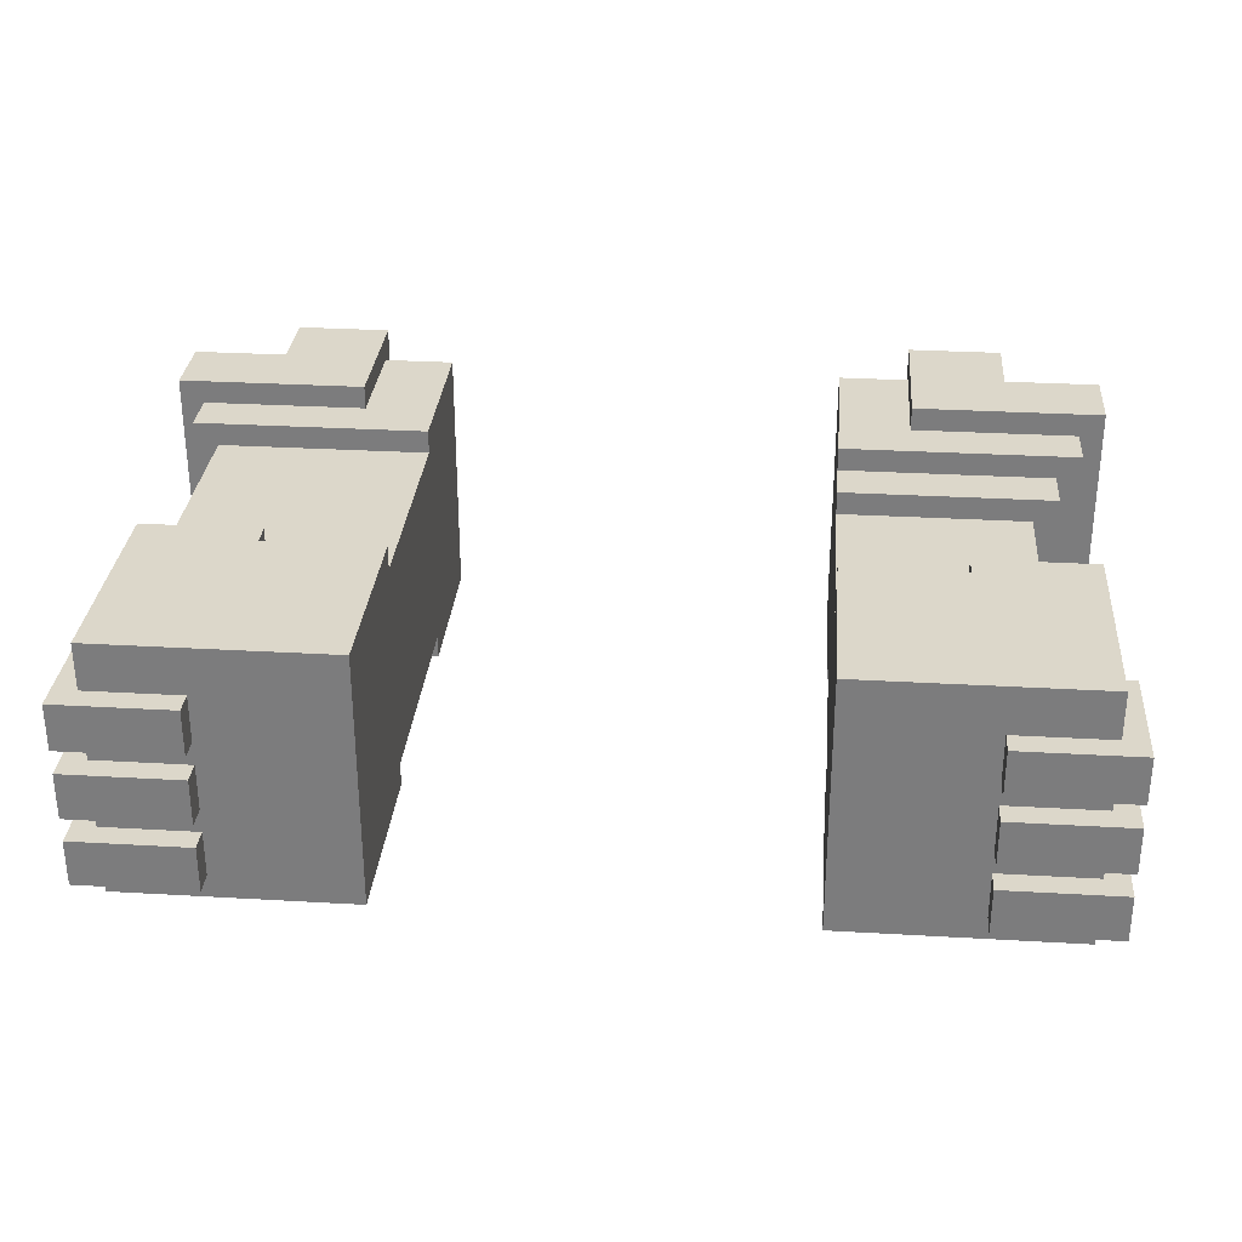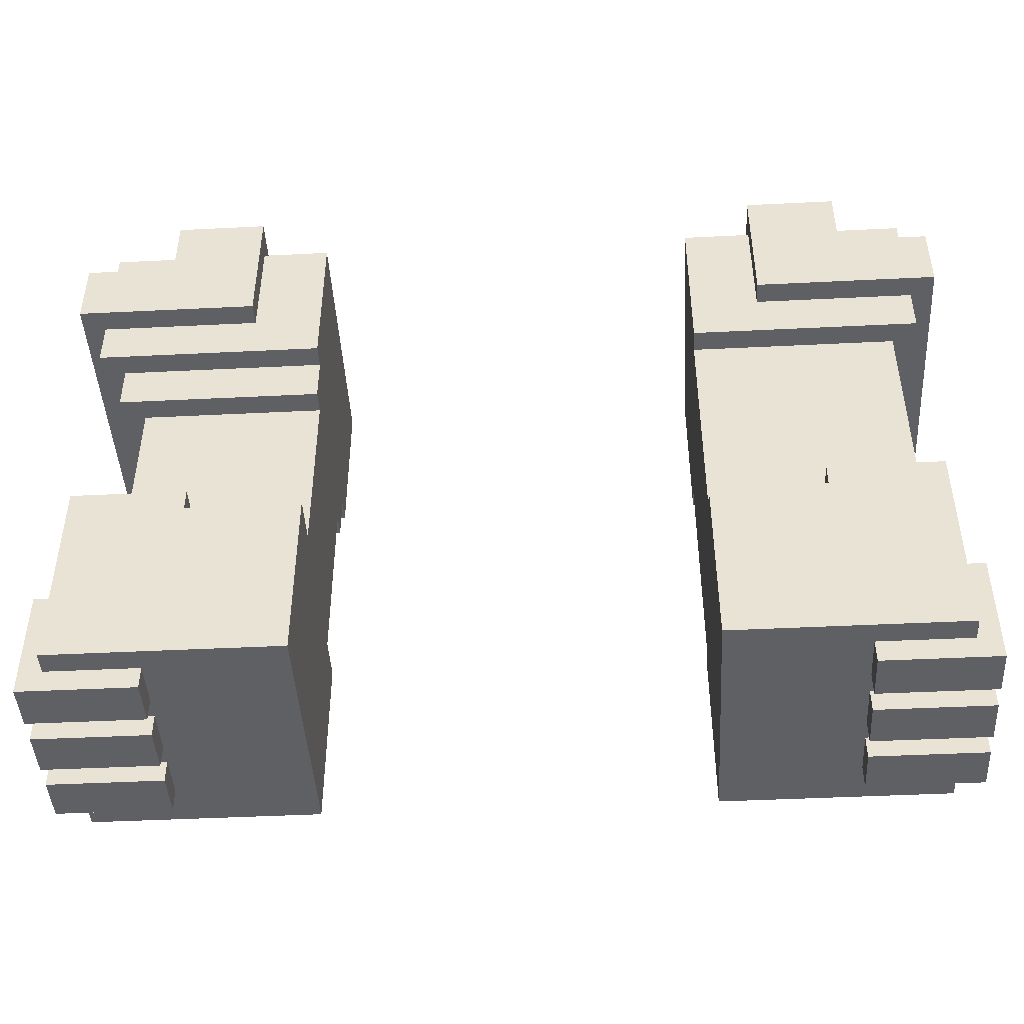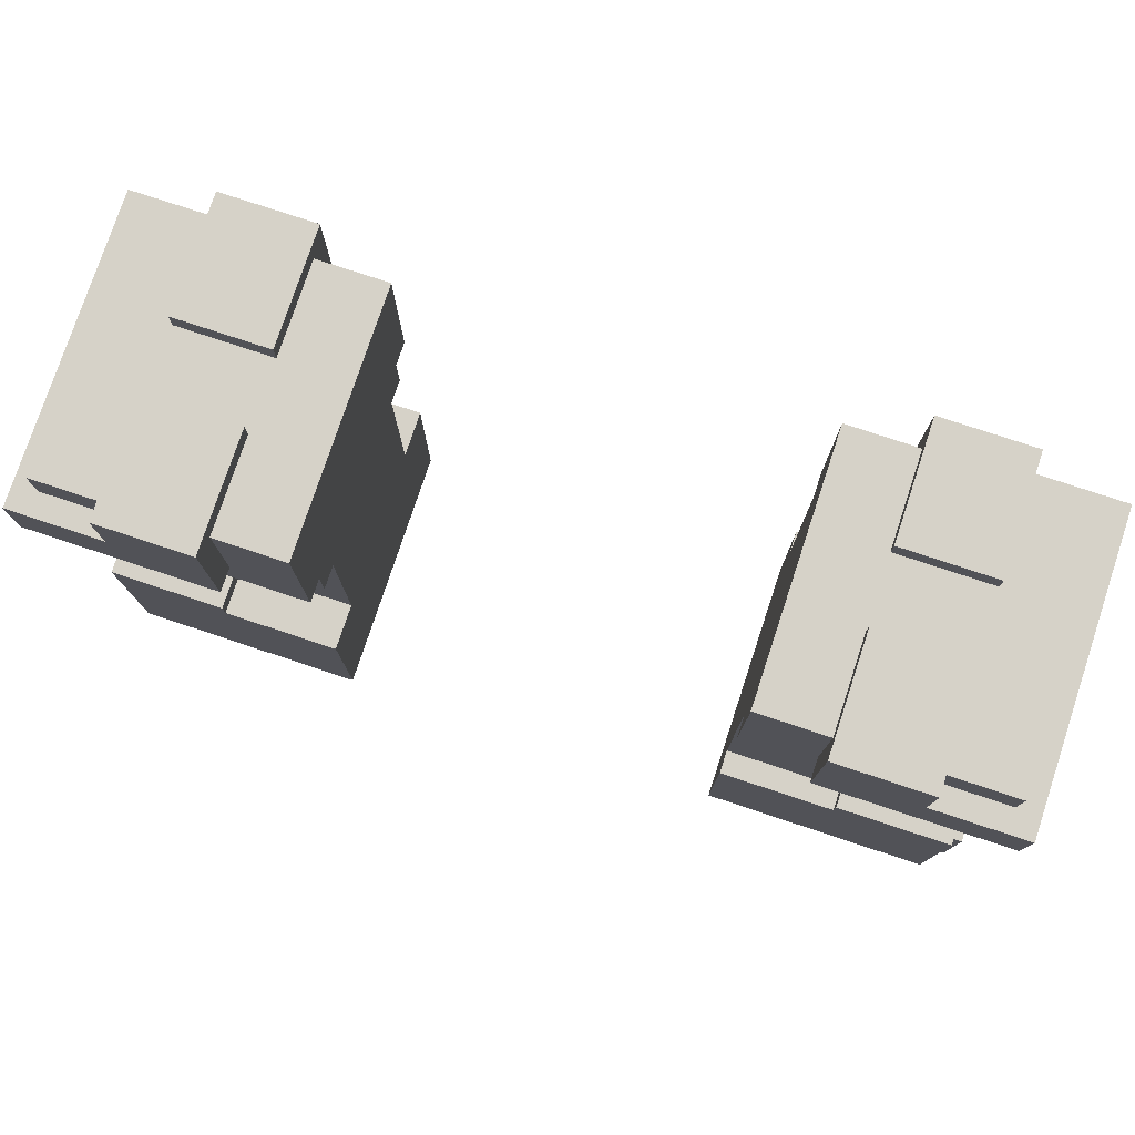
<metadata>
{"format":"obj","ext":"obj","renderer":"f3d","projection":"perspective","resolution":1024,"background":"white","views":[{"elev":30.6,"azim":-175.2,"up":"+Y"},{"elev":-45.0,"azim":3.3,"up":"+Z"},{"elev":77.7,"azim":18.3,"up":"+Z"}]}
</metadata>
<code>
g avatar_blogger_arms_mesh
v -0.3722 -0.1901 1.548
v -0.3722 -0.03549 1.548
v -0.3722 -0.1592 1.362
v -0.3722 -0.1901 1.362
v -0.3722 -0.03549 1.517
v -0.4959 -0.1901 1.455
v -0.3722 -0.1901 1.362
v -0.6197 -0.1901 1.362
v -0.4959 -0.1901 1.548
v -0.3722 -0.1901 1.548
v -0.6197 -0.1901 1.455
v 0.5591 -0.1566 1.022
v 0.4045 -0.1566 0.9909
v 0.4045 -0.1566 1.022
v 0.5591 -0.1566 0.7435
v 0.2498 -0.1566 0.7435
v 0.2498 -0.1566 0.9909
v 0.5591 0.1218 0.8672
v 0.5901 0.1218 0.7126
v 0.5901 0.1218 0.8672
v 0.4354 0.1218 0.7126
v 0.4354 0.1218 0.7435
v 0.5901 -0.1256 0.7126
v 0.4354 -0.1256 0.7126
v 0.5591 -0.1256 0.8672
v 0.5901 -0.1256 0.8672
v 0.4354 -0.1256 0.7435
v -0.4959 -0.1592 1.455
v -0.4959 -0.03549 1.517
v -0.4959 -0.03549 1.548
v -0.4959 -0.1901 1.548
v -0.4959 -0.1901 1.455
v -0.6197 -0.1283 0.7126
v -0.6197 -0.1283 0.8672
v -0.5887 -0.1283 0.8672
v -0.465 -0.1283 0.7126
v -0.465 -0.1283 0.7435
v 0.5901 -0.06378 0.7126
v 0.5901 -0.06378 0.8672
v 0.5591 -0.06378 0.8672
v 0.4354 -0.06378 0.7126
v 0.4354 -0.06378 0.7435
v 0.3426 -0.03285 1.548
v 0.3426 -0.1566 1.362
v 0.3426 -0.03285 1.517
v 0.3426 -0.1875 1.548
v 0.3426 -0.1875 1.362
v -0.465 -0.03549 0.7126
v -0.5887 -0.03549 0.8672
v -0.465 -0.03549 0.7435
v 0.5591 0.02901 0.8672
v 0.5901 0.02901 0.7126
v 0.5901 0.02901 0.8672
v 0.4354 0.02901 0.7126
v 0.4354 0.02901 0.7435
v -0.3722 0.05731 1.548
v -0.3722 0.181 1.362
v -0.3722 0.05731 1.517
v -0.3722 0.212 1.548
v -0.3722 0.212 1.362
v -0.465 0.05731 0.7126
v -0.5887 0.05731 0.8672
v -0.465 0.05731 0.7435
v 0.4663 0.1837 1.455
v 0.4663 0.2146 1.548
v 0.4663 0.2146 1.455
v 0.4663 0.05994 1.548
v 0.4663 0.05994 1.517
v -0.5887 0.181 1.022
v -0.4341 0.181 0.9909
v -0.4341 0.181 1.022
v -0.5887 0.181 0.7435
v -0.2794 0.181 0.7435
v -0.2794 0.181 0.9909
v -0.4959 0.212 1.548
v -0.4959 0.05731 1.548
v -0.4959 0.181 1.455
v -0.4959 0.212 1.455
v -0.4959 0.05731 1.517
v -0.6197 0.212 1.362
v -0.4959 0.212 1.455
v -0.6197 0.212 1.455
v -0.3722 0.212 1.362
v -0.3722 0.212 1.548
v -0.4959 0.212 1.548
v 0.4354 -0.1256 0.7435
v 0.4354 -0.1256 0.7126
v 0.4354 -0.06378 0.7126
v 0.4354 -0.06378 0.7435
v -0.465 0.02637 0.7435
v -0.5887 0.02637 0.8672
v -0.465 0.02637 0.7126
v -0.6197 0.02637 0.7126
v -0.5887 0.02637 0.8672
v -0.6197 0.02637 0.8672
v -0.465 0.02637 0.7126
v -0.4341 -0.1592 0.9909
v -0.2794 -0.1592 0.9909
v -0.2794 -0.1592 0.7435
v -0.5887 -0.1592 0.7435
v -0.5887 -0.1592 1.022
v -0.4341 -0.1592 1.022
v 0.3426 0.05994 1.517
v 0.3426 0.05994 1.548
v 0.4663 0.05994 1.548
v 0.4663 0.05994 1.517
v 0.4663 -0.1566 1.455
v 0.4663 -0.03285 1.548
v 0.4663 -0.03285 1.517
v 0.4663 -0.1875 1.548
v 0.4663 -0.1875 1.455
v -0.5269 -0.09735 1.238
v -0.5269 -0.09735 1.022
v -0.5269 0.1192 1.022
v -0.5269 0.1192 1.238
v 0.3426 -0.1875 1.362
v 0.4663 -0.1875 1.455
v 0.5901 -0.1875 1.362
v 0.5901 -0.1875 1.455
v 0.4663 -0.1875 1.548
v 0.3426 -0.1875 1.548
v 0.3426 0.2146 1.362
v 0.3426 -0.1875 1.362
v 0.5901 -0.1875 1.362
v 0.5901 0.2146 1.362
v 0.5901 0.02901 0.7126
v 0.5901 -0.03285 0.7126
v 0.5901 -0.03285 0.8672
v 0.5901 0.02901 0.8672
v -0.5578 -0.1283 1.238
v -0.2794 -0.1283 1.238
v -0.2794 0.1501 1.238
v -0.5578 0.1501 1.238
v -0.6197 0.02637 0.8672
v -0.6197 -0.03549 0.8672
v -0.6197 -0.03549 0.7126
v -0.6197 0.02637 0.7126
v -0.5887 -0.1592 1.3
v -0.2794 -0.1592 1.3
v -0.2794 0.181 1.3
v -0.5887 0.181 1.3
v -0.6197 0.212 1.362
v -0.6197 -0.1901 1.362
v -0.3722 -0.1901 1.362
v -0.3722 0.212 1.362
v 0.5901 0.2146 1.362
v 0.5901 -0.1875 1.362
v 0.5901 -0.1875 1.455
v 0.5901 0.2146 1.455
v -0.465 0.05731 0.7126
v -0.465 0.05731 0.7435
v -0.465 0.1192 0.7435
v -0.465 0.1192 0.7126
v 0.5282 -0.1256 1.022
v 0.4045 -0.1256 0.9909
v 0.2498 -0.1256 0.9909
v 0.2498 -0.1256 1.3
v 0.5282 -0.1256 1.3
v -0.2794 0.1192 1.238
v -0.2794 -0.09735 1.238
v -0.2794 -0.1283 1.3
v -0.2794 0.1501 1.3
v -0.2794 -0.1592 1.517
v -0.2794 0.181 1.517
v -0.2794 0.181 1.3
v -0.2794 -0.1283 1.238
v -0.2794 -0.1592 1.3
v -0.2794 0.1501 1.238
v 0.4045 0.1837 1.022
v 0.4045 0.1837 0.9909
v 0.5591 0.1837 1.022
v 0.5591 0.1837 0.7435
v 0.2498 0.1837 0.7435
v 0.2498 0.1837 0.9909
v -0.4959 0.05731 1.548
v -0.4959 0.212 1.548
v -0.3722 0.212 1.548
v -0.3722 0.05731 1.548
v -0.5578 -0.1283 1.3
v -0.2794 -0.1283 1.3
v -0.2794 -0.1283 1.238
v -0.5578 -0.1283 1.238
v -0.5887 -0.1283 0.8672
v -0.6197 -0.1283 0.8672
v -0.6197 -0.06642 0.8672
v -0.5887 -0.06642 0.8672
v -0.6197 -0.1283 0.8672
v -0.6197 -0.1283 0.7126
v -0.6197 -0.06642 0.7126
v -0.6197 -0.06642 0.8672
v 0.5901 -0.1256 0.7126
v 0.5901 -0.06378 0.7126
v 0.4354 -0.06378 0.7126
v 0.4354 -0.1256 0.7126
v 0.3426 0.2146 1.548
v 0.3426 0.2146 1.362
v 0.4663 0.2146 1.455
v 0.4663 0.2146 1.548
v 0.5901 0.2146 1.362
v 0.5901 0.2146 1.455
v 0.5901 -0.06378 0.8672
v 0.5901 -0.06378 0.7126
v 0.5901 -0.1256 0.7126
v 0.5901 -0.1256 0.8672
v -0.6197 0.1192 0.7126
v -0.6197 0.05731 0.7126
v -0.465 0.05731 0.7126
v -0.465 0.1192 0.7126
v 0.3426 -0.1875 1.548
v 0.3426 -0.03285 1.548
v 0.4663 -0.03285 1.548
v 0.4663 -0.1875 1.548
v -0.5887 -0.06642 0.8672
v -0.465 -0.06642 0.7126
v -0.465 -0.06642 0.7435
v -0.6197 -0.06642 0.7126
v -0.5887 -0.06642 0.8672
v -0.6197 -0.06642 0.8672
v -0.465 -0.06642 0.7126
v -0.5887 -0.1592 1.022
v -0.5887 0.181 1.022
v -0.4341 0.181 1.022
v -0.4341 -0.1592 1.022
v -0.4341 0.181 1.022
v -0.4341 0.181 0.9909
v -0.4341 -0.1592 0.9909
v -0.4341 -0.1592 1.022
v 0.4663 -0.03285 1.517
v 0.4663 -0.03285 1.548
v 0.3426 -0.03285 1.548
v 0.3426 -0.03285 1.517
v 0.2498 -0.1566 0.7435
v 0.2498 -0.1256 0.9909
v 0.2498 -0.1566 0.9909
v 0.2498 0.1527 0.9909
v 0.2498 0.1527 1.3
v 0.2498 -0.1256 1.3
v 0.2498 0.1837 1.517
v 0.2498 0.1837 1.3
v 0.2498 -0.1566 1.517
v 0.2498 -0.1566 1.3
v 0.2498 0.1837 0.7435
v 0.2498 0.1837 0.9909
v 0.4354 0.05994 0.7435
v 0.4354 0.05994 0.7126
v 0.4354 0.1218 0.7126
v 0.4354 0.1218 0.7435
v 0.5591 0.05994 0.8672
v 0.5591 0.1218 0.8672
v 0.5901 0.1218 0.8672
v 0.5901 0.05994 0.8672
v -0.3722 -0.03549 1.548
v -0.4959 -0.03549 1.548
v -0.4959 -0.03549 1.517
v -0.3722 -0.03549 1.517
v 0.5591 0.1837 1.517
v 0.5591 -0.1566 1.517
v 0.2498 -0.1566 1.517
v 0.2498 0.1837 1.517
v -0.465 -0.03549 0.7435
v -0.465 0.02637 0.7435
v -0.465 0.02637 0.7126
v -0.465 -0.03549 0.7126
v 0.3426 0.1837 1.362
v 0.3426 0.05994 1.548
v 0.3426 0.05994 1.517
v 0.3426 0.2146 1.548
v 0.3426 0.2146 1.362
v 0.4354 -0.03285 0.7435
v 0.4354 -0.03285 0.7126
v 0.4354 0.02901 0.7126
v 0.4354 0.02901 0.7435
v 0.4354 0.05994 0.7126
v 0.5901 0.05994 0.7126
v 0.5901 0.1218 0.7126
v 0.4354 0.1218 0.7126
v -0.465 -0.1283 0.7126
v -0.465 -0.1283 0.7435
v -0.465 -0.06642 0.7435
v -0.465 -0.06642 0.7126
v -0.2794 0.181 1.517
v -0.2794 -0.1592 1.517
v -0.5887 -0.1592 1.517
v -0.5887 0.181 1.517
v -0.6197 -0.03549 0.7126
v -0.5887 -0.03549 0.8672
v -0.465 -0.03549 0.7126
v -0.6197 -0.03549 0.8672
v 0.5591 -0.1566 1.3
v 0.5591 0.1837 1.3
v 0.2498 0.1837 1.3
v 0.2498 -0.1566 1.3
v 0.2498 -0.1566 1.517
v 0.5591 -0.1566 1.517
v 0.5591 -0.1566 1.3
v 0.2498 -0.1566 1.3
v -0.6197 0.02637 0.7126
v -0.6197 -0.03549 0.7126
v -0.465 -0.03549 0.7126
v -0.465 0.02637 0.7126
v -0.6197 0.05731 0.8672
v -0.6197 0.1192 0.8672
v -0.5887 0.1192 0.8672
v -0.5887 0.05731 0.8672
v -0.6197 -0.03549 0.8672
v -0.6197 0.02637 0.8672
v -0.5887 0.02637 0.8672
v -0.5887 -0.03549 0.8672
v -0.4959 -0.1901 1.548
v -0.4959 -0.03549 1.548
v -0.3722 -0.03549 1.548
v -0.3722 -0.1901 1.548
v 0.2498 0.1837 0.9909
v 0.4045 0.1837 0.9909
v 0.4045 -0.1566 0.9909
v 0.2498 -0.1566 0.9909
v 0.5901 -0.03285 0.7126
v 0.5901 0.02901 0.7126
v 0.4354 0.02901 0.7126
v 0.4354 -0.03285 0.7126
v -0.5578 0.1501 1.3
v -0.5578 -0.1283 1.3
v -0.5578 -0.1283 1.238
v -0.5578 0.1501 1.238
v 0.4354 0.05994 0.7435
v 0.5591 0.05994 0.8672
v 0.4354 0.05994 0.7126
v 0.5901 0.05994 0.7126
v 0.5591 0.05994 0.8672
v 0.5901 0.05994 0.8672
v 0.4354 0.05994 0.7126
v -0.6197 0.05731 0.7126
v -0.5887 0.05731 0.8672
v -0.465 0.05731 0.7126
v -0.6197 0.05731 0.8672
v -0.6197 -0.1901 1.455
v -0.6197 -0.1901 1.362
v -0.6197 0.212 1.362
v -0.6197 0.212 1.455
v 0.5901 0.05994 0.8672
v 0.5901 0.1218 0.8672
v 0.5901 0.1218 0.7126
v 0.5901 0.05994 0.7126
v 0.2498 0.1527 1.3
v 0.2498 0.1527 0.9909
v 0.4045 0.1527 0.9909
v 0.5282 0.1527 1.022
v 0.5282 0.1527 1.3
v 0.5591 -0.1566 1.022
v 0.5591 0.1837 1.022
v 0.5591 0.1837 0.7435
v 0.5591 -0.1566 0.7435
v -0.5269 0.1192 1.022
v -0.4341 0.1192 0.9909
v -0.2794 0.1192 0.9909
v -0.2794 0.1192 1.238
v -0.5269 0.1192 1.238
v 0.5591 -0.1256 0.8672
v 0.5591 -0.06378 0.8672
v 0.5901 -0.06378 0.8672
v 0.5901 -0.1256 0.8672
v -0.6197 0.1192 0.7126
v -0.6197 0.1192 0.8672
v -0.6197 0.05731 0.8672
v -0.6197 0.05731 0.7126
v 0.5591 0.1837 1.3
v 0.5591 -0.1566 1.3
v 0.5591 -0.1566 1.517
v 0.5591 0.1837 1.517
v -0.465 0.1192 0.7435
v -0.5887 0.1192 0.8672
v -0.465 0.1192 0.7126
v -0.6197 0.1192 0.7126
v -0.6197 0.1192 0.8672
v 0.5282 -0.1256 1.022
v 0.5282 -0.1256 1.3
v 0.5282 0.1527 1.3
v 0.5282 0.1527 1.022
v 0.5901 -0.03285 0.8672
v 0.5591 -0.03285 0.8672
v 0.5591 0.02901 0.8672
v 0.5901 0.02901 0.8672
v -0.4959 0.05731 1.548
v -0.3722 0.05731 1.548
v -0.3722 0.05731 1.517
v -0.4959 0.05731 1.517
v -0.2794 -0.09735 0.9909
v -0.2794 -0.1592 0.7435
v -0.2794 -0.1592 0.9909
v -0.2794 0.181 0.7435
v -0.2794 0.1192 0.9909
v -0.2794 0.181 0.9909
v -0.2794 0.1192 0.9909
v -0.2794 -0.09735 0.9909
v -0.2794 -0.09735 1.238
v -0.2794 0.1192 1.238
v -0.2794 0.181 1.3
v -0.2794 0.181 1.517
v -0.5887 0.181 1.517
v -0.5887 0.181 1.3
v -0.2794 0.1501 1.3
v -0.5578 0.1501 1.3
v -0.5578 0.1501 1.238
v -0.2794 0.1501 1.238
v 0.2498 0.1837 1.3
v 0.5591 0.1837 1.3
v 0.5591 0.1837 1.517
v 0.2498 0.1837 1.517
v 0.4045 -0.1566 1.022
v 0.4045 -0.1566 0.9909
v 0.4045 0.1837 0.9909
v 0.4045 0.1837 1.022
v 0.2498 -0.1566 0.7435
v 0.5591 -0.1566 0.7435
v 0.5591 0.1837 0.7435
v 0.2498 0.1837 0.7435
v -0.5887 0.181 1.022
v -0.5887 -0.1592 1.022
v -0.5887 -0.1592 0.7435
v -0.5887 0.181 0.7435
v 0.4663 0.05994 1.548
v 0.3426 0.05994 1.548
v 0.3426 0.2146 1.548
v 0.4663 0.2146 1.548
v -0.6197 -0.06642 0.7126
v -0.6197 -0.1283 0.7126
v -0.465 -0.1283 0.7126
v -0.465 -0.06642 0.7126
v -0.4341 0.181 0.9909
v -0.2794 0.181 0.9909
v -0.2794 -0.1592 0.9909
v -0.4341 -0.1592 0.9909
v 0.4663 0.2146 1.455
v 0.5901 0.2146 1.455
v 0.5901 -0.1875 1.455
v 0.4663 -0.1875 1.455
v -0.5887 0.181 1.3
v -0.5887 0.181 1.517
v -0.5887 -0.1592 1.517
v -0.5887 -0.1592 1.3
v 0.4354 -0.03285 0.7435
v 0.5591 -0.03285 0.8672
v 0.4354 -0.03285 0.7126
v 0.5901 -0.03285 0.7126
v 0.5591 -0.03285 0.8672
v 0.5901 -0.03285 0.8672
v 0.4354 -0.03285 0.7126
v -0.6197 -0.1901 1.455
v -0.6197 0.212 1.455
v -0.4959 0.212 1.455
v -0.4959 -0.1901 1.455
v -0.5887 0.181 0.7435
v -0.5887 -0.1592 0.7435
v -0.2794 -0.1592 0.7435
v -0.2794 0.181 0.7435
v -0.2794 -0.1592 1.3
v -0.5887 -0.1592 1.3
v -0.5887 -0.1592 1.517
v -0.2794 -0.1592 1.517
v -0.2794 -0.09735 1.238
v -0.2794 -0.09735 0.9909
v -0.4341 -0.09735 0.9909
v -0.5269 -0.09735 1.022
v -0.5269 -0.09735 1.238
v 0.5591 0.1837 1.022
v 0.5591 -0.1566 1.022
v 0.4045 -0.1566 1.022
v 0.4045 0.1837 1.022
g avatar_blogger_arms_mesh_0
f 3 2 1
f 4 3 1
f 5 2 3
f 8 7 6
f 9 6 7
f 10 9 7
f 11 8 6
f 14 13 12
f 12 13 15
f 15 13 16
f 13 17 16
f 20 19 18
f 21 18 19
f 22 18 21
f 25 24 23
f 26 25 23
f 27 24 25
f 30 29 28
f 30 28 31
f 32 31 28
f 35 34 33
f 36 35 33
f 37 35 36
f 40 39 38
f 41 40 38
f 42 40 41
f 45 44 43
f 43 44 46
f 47 46 44
f 50 49 48
f 53 52 51
f 54 51 52
f 55 51 54
f 58 57 56
f 56 57 59
f 60 59 57
f 63 62 61
f 66 65 64
f 67 64 65
f 68 64 67
f 71 70 69
f 69 70 72
f 72 70 73
f 70 74 73
f 77 76 75
f 78 77 75
f 79 76 77
f 82 81 80
f 80 81 83
f 83 81 84
f 81 85 84
f 88 87 86
f 89 88 86
f 92 91 90
f 95 94 93
f 96 93 94
f 99 98 97
f 100 99 97
f 100 97 101
f 102 101 97
f 105 104 103
f 106 105 103
f 109 108 107
f 108 110 107
f 111 107 110
f 114 113 112
f 115 114 112
f 118 117 116
f 119 117 118
f 117 120 116
f 120 121 116
f 124 123 122
f 125 124 122
f 128 127 126
f 129 128 126
f 132 131 130
f 133 132 130
f 136 135 134
f 137 136 134
f 140 139 138
f 141 140 138
f 144 143 142
f 145 144 142
f 148 147 146
f 149 148 146
f 152 151 150
f 153 152 150
f 156 155 154
f 154 157 156
f 154 158 157
f 161 160 159
f 162 161 159
f 163 161 162
f 164 163 162
f 165 164 162
f 166 160 161
f 167 161 163
f 168 162 159
f 171 170 169
f 171 172 170
f 170 172 173
f 174 170 173
f 177 176 175
f 178 177 175
f 181 180 179
f 182 181 179
f 185 184 183
f 186 185 183
f 189 188 187
f 190 189 187
f 193 192 191
f 194 193 191
f 197 196 195
f 198 197 195
f 199 196 197
f 199 197 200
f 203 202 201
f 204 203 201
f 207 206 205
f 208 207 205
f 211 210 209
f 212 211 209
f 215 214 213
f 218 217 216
f 219 216 217
f 222 221 220
f 223 222 220
f 226 225 224
f 227 226 224
f 230 229 228
f 231 230 228
f 234 233 232
f 232 233 235
f 236 235 233
f 237 236 233
f 238 236 237
f 239 236 238
f 240 238 237
f 241 240 237
f 242 232 235
f 243 242 235
f 246 245 244
f 247 246 244
f 250 249 248
f 251 250 248
f 254 253 252
f 255 254 252
f 258 257 256
f 259 258 256
f 262 261 260
f 263 262 260
f 266 265 264
f 265 267 264
f 268 264 267
f 271 270 269
f 272 271 269
f 275 274 273
f 276 275 273
f 279 278 277
f 280 279 277
f 283 282 281
f 284 283 281
f 287 286 285
f 288 285 286
f 291 290 289
f 292 291 289
f 295 294 293
f 296 295 293
f 299 298 297
f 300 299 297
f 303 302 301
f 304 303 301
f 307 306 305
f 308 307 305
f 311 310 309
f 312 311 309
f 315 314 313
f 316 315 313
f 319 318 317
f 320 319 317
f 323 322 321
f 324 323 321
f 327 326 325
f 330 329 328
f 331 328 329
f 334 333 332
f 335 332 333
f 338 337 336
f 339 338 336
f 342 341 340
f 343 342 340
f 346 345 344
f 344 347 346
f 344 348 347
f 351 350 349
f 352 351 349
f 355 354 353
f 353 356 355
f 353 357 356
f 360 359 358
f 361 360 358
f 364 363 362
f 365 364 362
f 368 367 366
f 369 368 366
f 372 371 370
f 372 373 371
f 374 371 373
f 377 376 375
f 378 377 375
f 381 380 379
f 382 381 379
f 385 384 383
f 386 385 383
f 389 388 387
f 387 388 390
f 391 387 390
f 392 391 390
f 395 394 393
f 396 395 393
f 399 398 397
f 400 399 397
f 403 402 401
f 404 403 401
f 407 406 405
f 408 407 405
f 411 410 409
f 412 411 409
f 415 414 413
f 416 415 413
f 419 418 417
f 420 419 417
f 423 422 421
f 424 423 421
f 427 426 425
f 428 427 425
f 431 430 429
f 432 431 429
f 435 434 433
f 436 435 433
f 439 438 437
f 440 439 437
f 443 442 441
f 446 445 444
f 447 444 445
f 450 449 448
f 451 450 448
f 454 453 452
f 455 454 452
f 458 457 456
f 459 458 456
f 462 461 460
f 460 463 462
f 460 464 463
f 467 466 465
f 468 467 465

</code>
